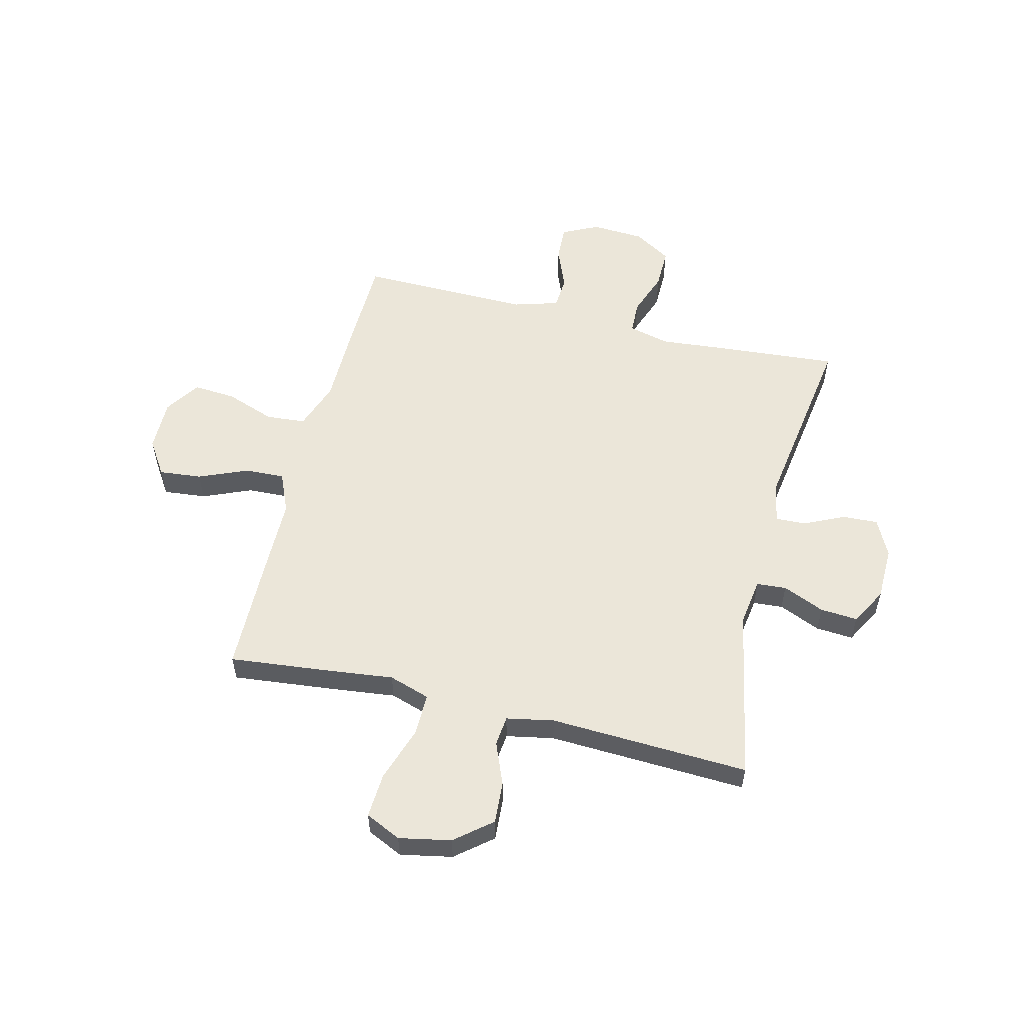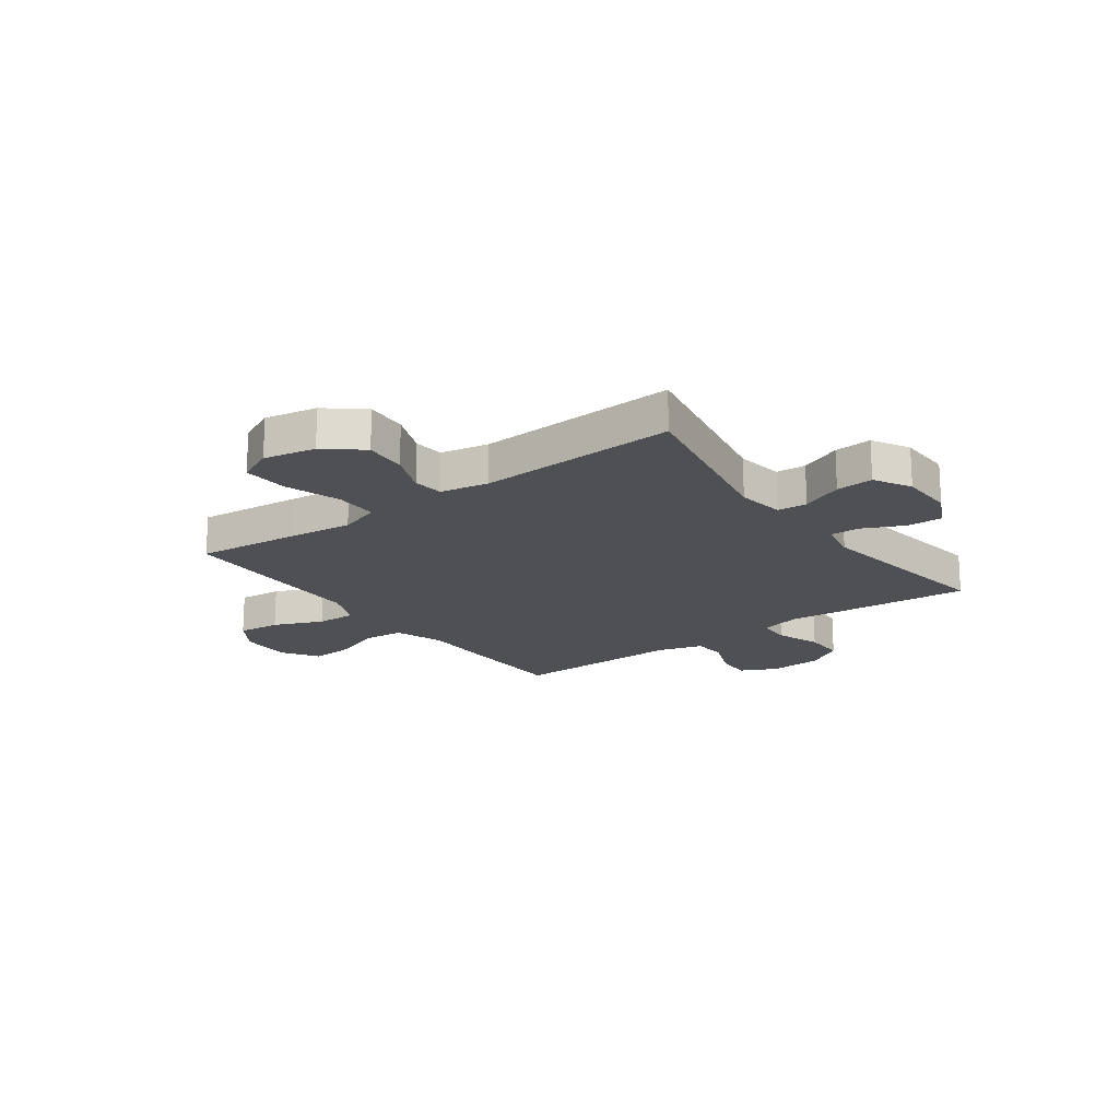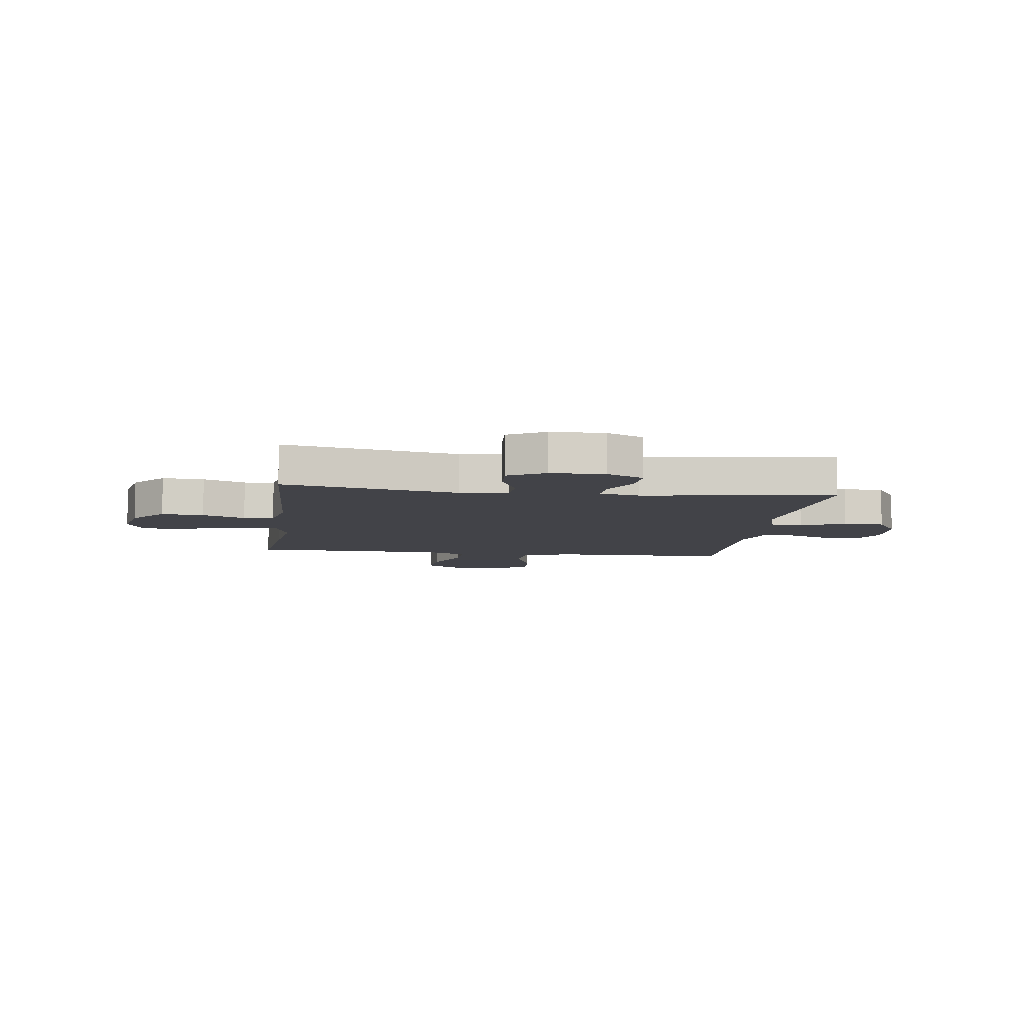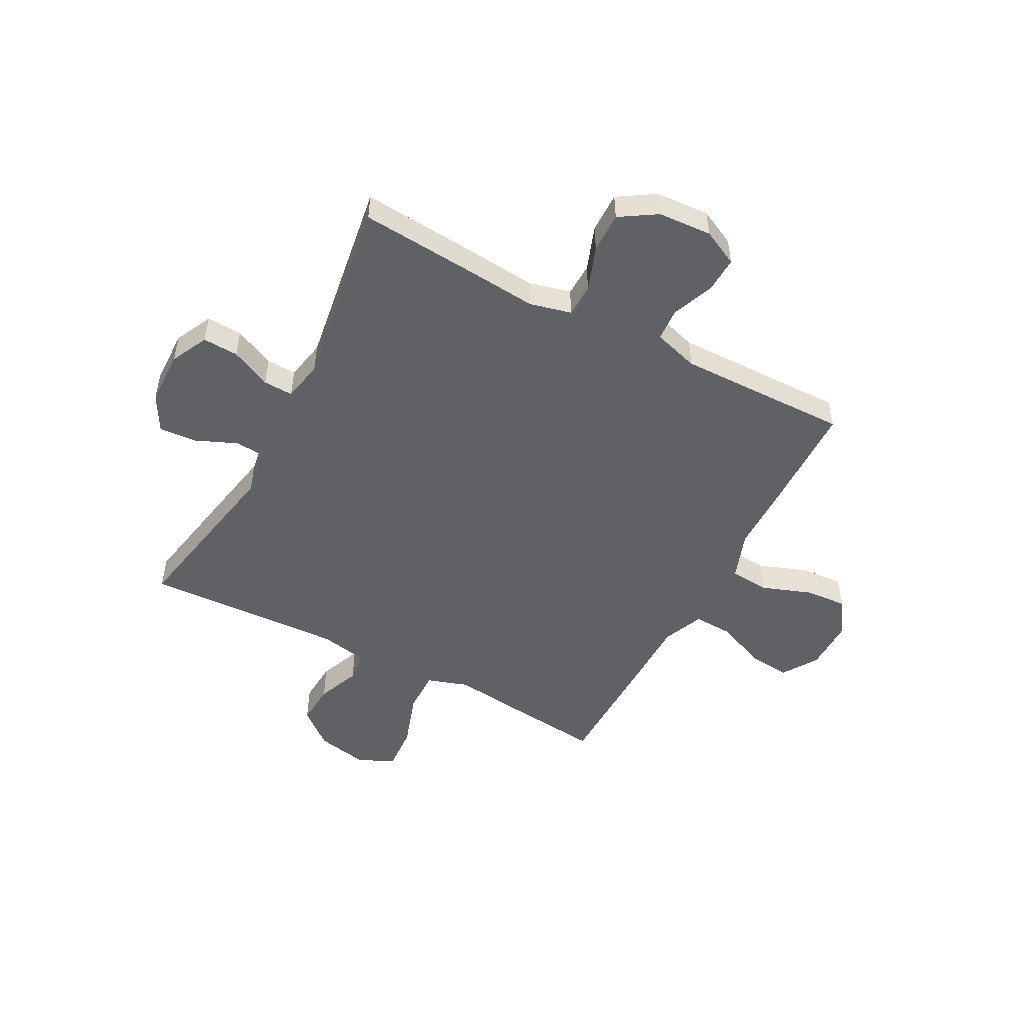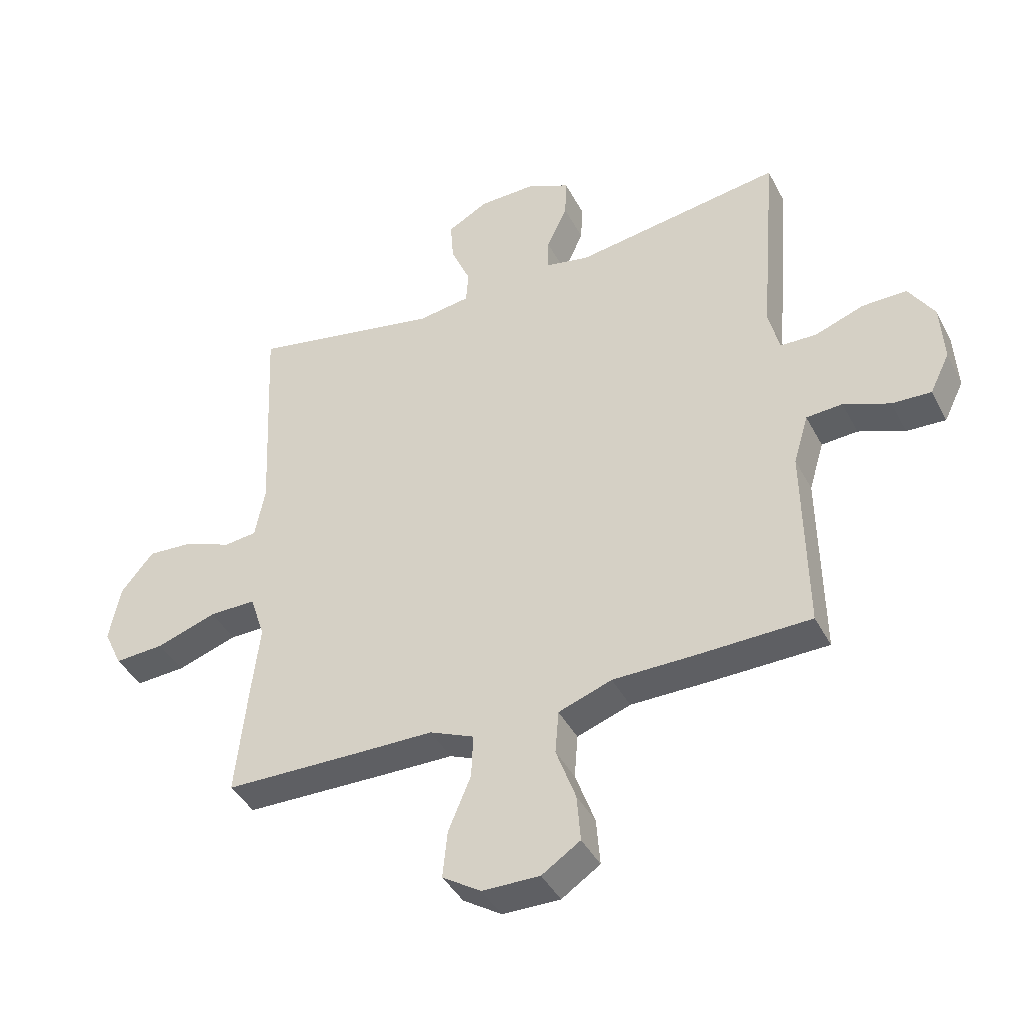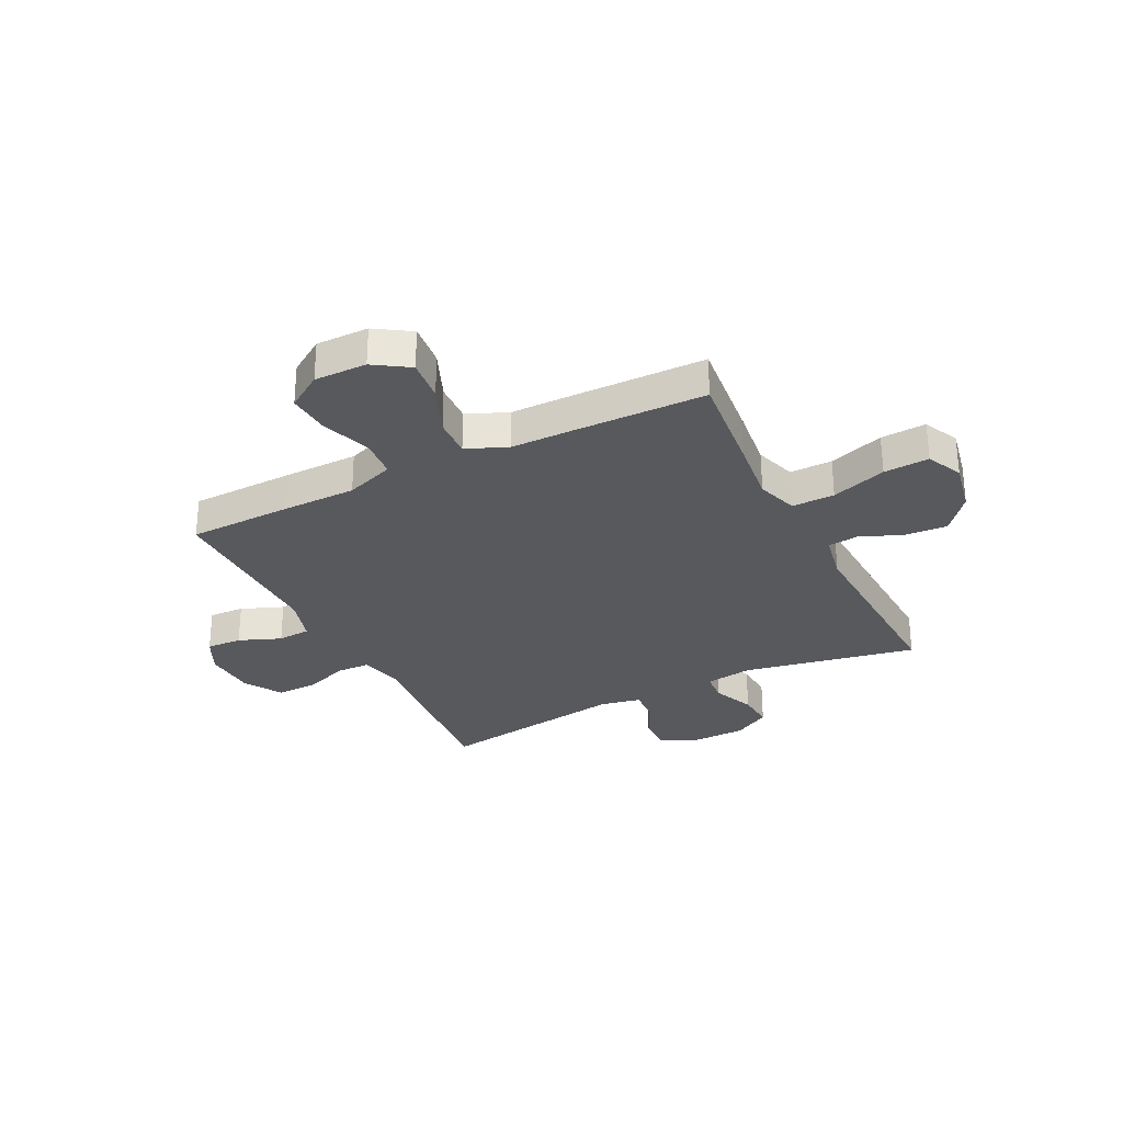
<metadata>
{"format":"obj","ext":"obj","renderer":"f3d","projection":"perspective","resolution":1024,"background":"white","views":[{"elev":55.4,"azim":-76.2,"up":"+Y"},{"elev":-18.7,"azim":-53.8,"up":"+Y"},{"elev":-7.6,"azim":-7.7,"up":"+Y"},{"elev":-50.3,"azim":62.1,"up":"+Y"},{"elev":-41.4,"azim":25.7,"up":"+Z"},{"elev":-29.7,"azim":-153.4,"up":"+Y"}]}
</metadata>
<code>
v -0.5 0.07 -0.5
v -0.48 0.07 -0.31
v -0.466 0.07 -0.191
v -0.491 0.07 -0.115
v -0.57 0.07 -0.116
v -0.672 0.07 -0.15
v -0.756 0.07 -0.155
v -0.787 0.07 -0.089
v -0.768 0.07 0.007
v -0.713 0.07 0.074
v -0.635 0.07 0.069
v -0.556 0.07 0.037
v -0.5 0.07 0.043
v -0.483 0.07 0.131
v -0.5 0.07 0.5
v -0.178 0.07 0.438
v -0.09 0.07 0.451
v -0.086 0.07 0.506
v -0.119 0.07 0.583
v -0.124 0.07 0.652
v -0.056 0.07 0.69
v 0.044 0.07 0.692
v 0.113 0.07 0.658
v 0.11 0.07 0.592
v 0.075 0.07 0.517
v 0.073 0.07 0.462
v 0.148 0.07 0.447
v 0.5 0.07 0.5
v 0.482 0.07 0.274
v 0.471 0.07 0.154
v 0.49 0.07 0.077
v 0.551 0.07 0.075
v 0.634 0.07 0.105
v 0.709 0.07 0.106
v 0.752 0.07 0.038
v 0.758 0.07 -0.061
v 0.725 0.07 -0.128
v 0.659 0.07 -0.125
v 0.581 0.07 -0.094
v 0.52 0.07 -0.098
v 0.495 0.07 -0.182
v 0.497 0.07 -0.311
v 0.5 0.07 -0.5
v 0.308 0.07 -0.504
v 0.171 0.07 -0.505
v 0.081 0.07 -0.537
v 0.075 0.07 -0.61
v 0.108 0.07 -0.701
v 0.114 0.07 -0.78
v 0.049 0.07 -0.823
v -0.048 0.07 -0.822
v -0.113 0.07 -0.78
v -0.105 0.07 -0.701
v -0.067 0.07 -0.61
v -0.064 0.07 -0.537
v -0.139 0.07 -0.505
v -0.259 0.07 -0.504
v -0.5 0 -0.5
v -0.48 0 -0.31
v -0.466 0 -0.191
v -0.491 0 -0.115
v -0.57 0 -0.116
v -0.672 0 -0.15
v -0.756 0 -0.155
v -0.787 0 -0.089
v -0.768 0 0.007
v -0.713 0 0.074
v -0.635 0 0.069
v -0.556 0 0.037
v -0.5 0 0.043
v -0.483 0 0.131
v -0.5 0 0.5
v -0.178 0 0.438
v -0.09 0 0.451
v -0.086 0 0.506
v -0.119 0 0.583
v -0.124 0 0.652
v -0.056 0 0.69
v 0.044 0 0.692
v 0.113 0 0.658
v 0.11 0 0.592
v 0.075 0 0.517
v 0.073 0 0.462
v 0.148 0 0.447
v 0.5 0 0.5
v 0.482 0 0.274
v 0.471 0 0.154
v 0.49 0 0.077
v 0.551 0 0.075
v 0.634 0 0.105
v 0.709 0 0.106
v 0.752 0 0.038
v 0.758 0 -0.061
v 0.725 0 -0.128
v 0.659 0 -0.125
v 0.581 0 -0.094
v 0.52 0 -0.098
v 0.495 0 -0.182
v 0.497 0 -0.311
v 0.5 0 -0.5
v 0.308 0 -0.504
v 0.171 0 -0.505
v 0.081 0 -0.537
v 0.075 0 -0.61
v 0.108 0 -0.701
v 0.114 0 -0.78
v 0.049 0 -0.823
v -0.048 0 -0.822
v -0.113 0 -0.78
v -0.105 0 -0.701
v -0.067 0 -0.61
v -0.064 0 -0.537
v -0.139 0 -0.505
v -0.259 0 -0.504
f 1 2 3
f 57 1 3
f 56 57 3
f 55 56 3 4
f 52 53 54
f 51 52 54
f 50 51 54
f 49 50 54
f 48 49 54
f 47 48 54
f 46 47 54 55
f 45 46 55 4
f 44 45 4
f 43 44 4
f 42 43 4
f 37 38 39
f 36 37 39
f 35 36 39
f 34 35 39
f 33 34 39
f 32 33 39
f 31 32 39 40
f 30 31 40 41
f 27 28 29 30
f 41 42 4
f 30 41 4
f 27 30 4
f 26 27 4
f 23 24 25
f 22 23 25
f 21 22 25
f 20 21 25
f 19 20 25
f 18 19 25
f 14 15 16
f 13 14 16 17
f 10 11 12
f 9 10 12
f 8 9 12
f 7 8 12
f 6 7 12
f 5 6 12
f 5 12 13
f 4 5 13 17
f 17 18 25 26
f 4 17 26
f 60 59 58
f 60 58 114
f 60 114 113
f 61 60 113 112
f 111 110 109
f 111 109 108
f 111 108 107
f 111 107 106
f 111 106 105
f 111 105 104
f 112 111 104 103
f 61 112 103 102
f 61 102 101
f 61 101 100
f 61 100 99
f 96 95 94
f 96 94 93
f 96 93 92
f 96 92 91
f 96 91 90
f 96 90 89
f 97 96 89 88
f 98 97 88 87
f 87 86 85 84
f 61 99 98
f 61 98 87
f 61 87 84
f 61 84 83
f 82 81 80
f 82 80 79
f 82 79 78
f 82 78 77
f 82 77 76
f 82 76 75
f 73 72 71
f 74 73 71 70
f 69 68 67
f 69 67 66
f 69 66 65
f 69 65 64
f 69 64 63
f 69 63 62
f 70 69 62
f 74 70 62 61
f 83 82 75 74
f 83 74 61
f 1 58 59 2
f 2 59 60 3
f 3 60 61 4
f 4 61 62 5
f 5 62 63 6
f 6 63 64 7
f 7 64 65 8
f 8 65 66 9
f 9 66 67 10
f 10 67 68 11
f 11 68 69 12
f 12 69 70 13
f 13 70 71 14
f 14 71 72 15
f 15 72 73 16
f 16 73 74 17
f 17 74 75 18
f 18 75 76 19
f 19 76 77 20
f 20 77 78 21
f 21 78 79 22
f 22 79 80 23
f 23 80 81 24
f 24 81 82 25
f 25 82 83 26
f 26 83 84 27
f 27 84 85 28
f 28 85 86 29
f 29 86 87 30
f 30 87 88 31
f 31 88 89 32
f 32 89 90 33
f 33 90 91 34
f 34 91 92 35
f 35 92 93 36
f 36 93 94 37
f 37 94 95 38
f 38 95 96 39
f 39 96 97 40
f 40 97 98 41
f 41 98 99 42
f 42 99 100 43
f 43 100 101 44
f 44 101 102 45
f 45 102 103 46
f 46 103 104 47
f 47 104 105 48
f 48 105 106 49
f 49 106 107 50
f 50 107 108 51
f 51 108 109 52
f 52 109 110 53
f 53 110 111 54
f 54 111 112 55
f 55 112 113 56
f 56 113 114 57
f 57 114 58 1

</code>
